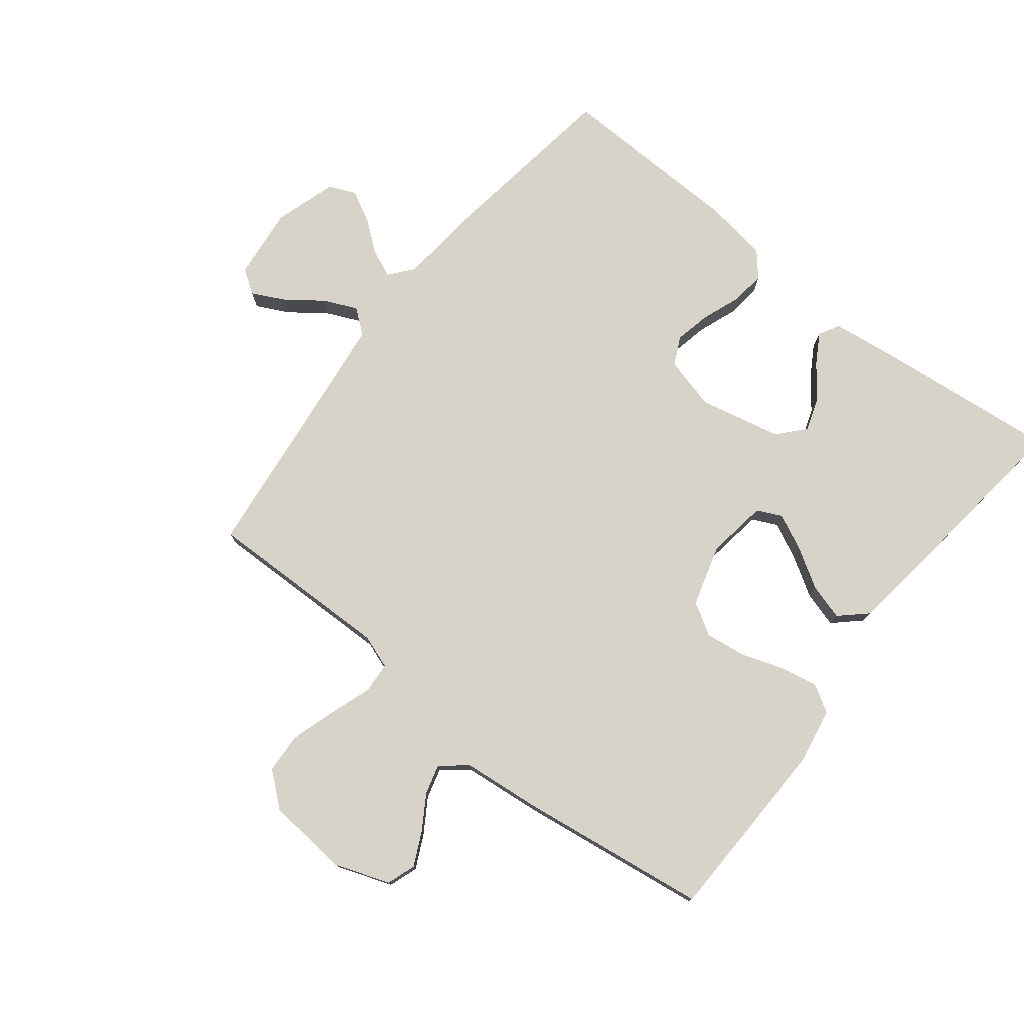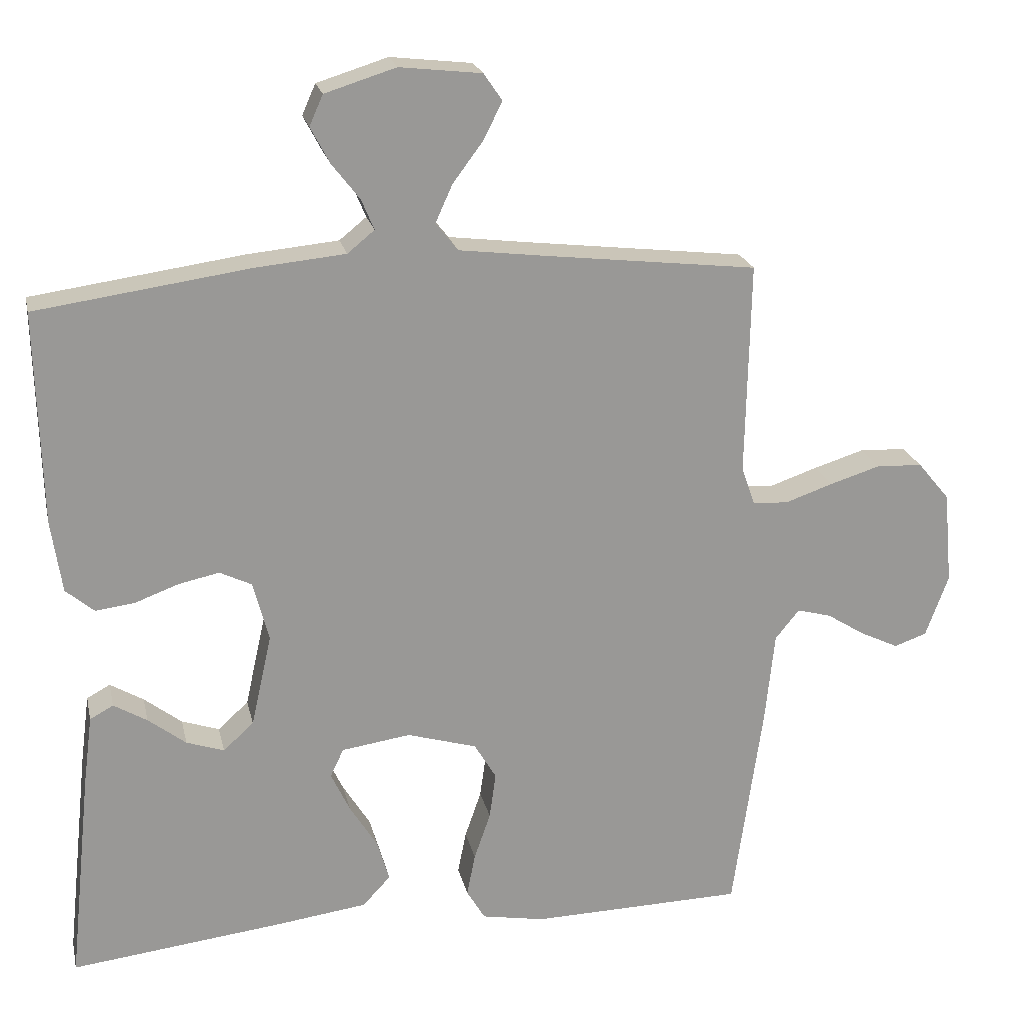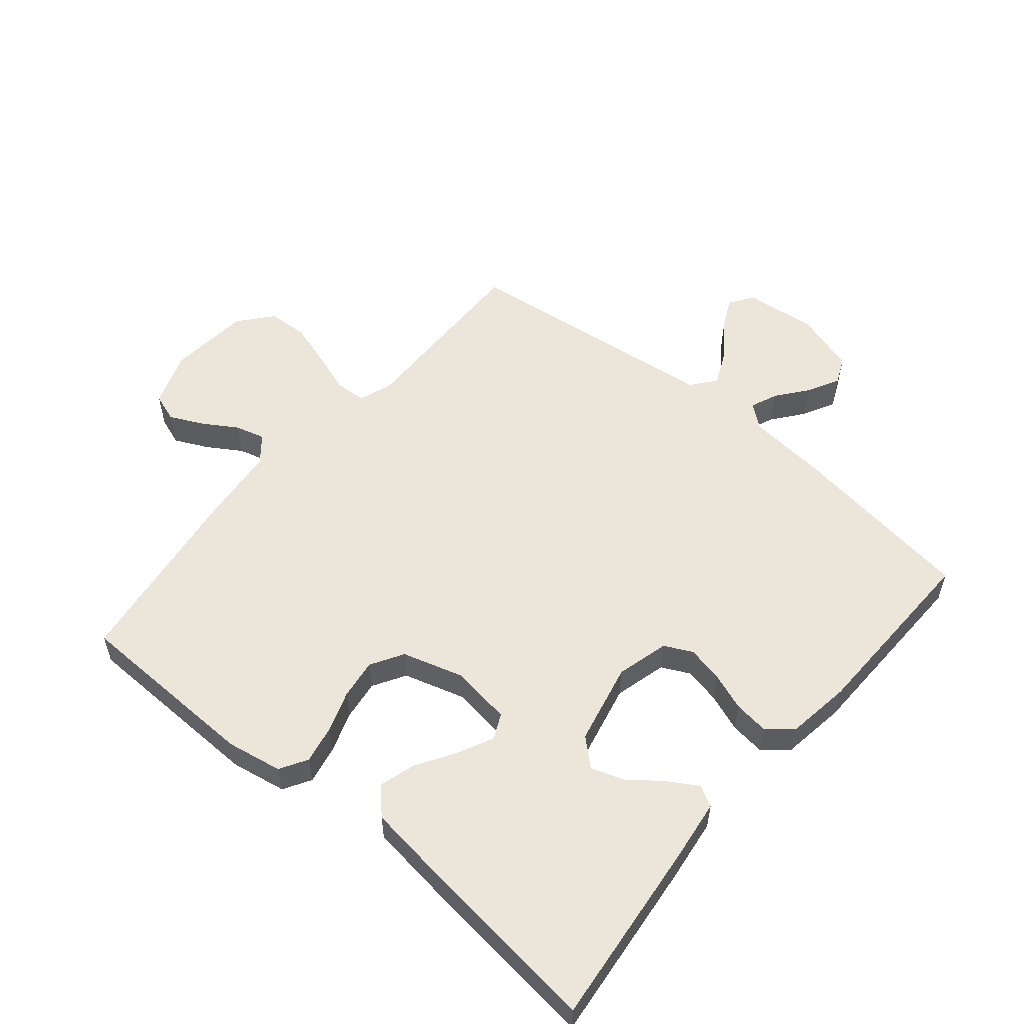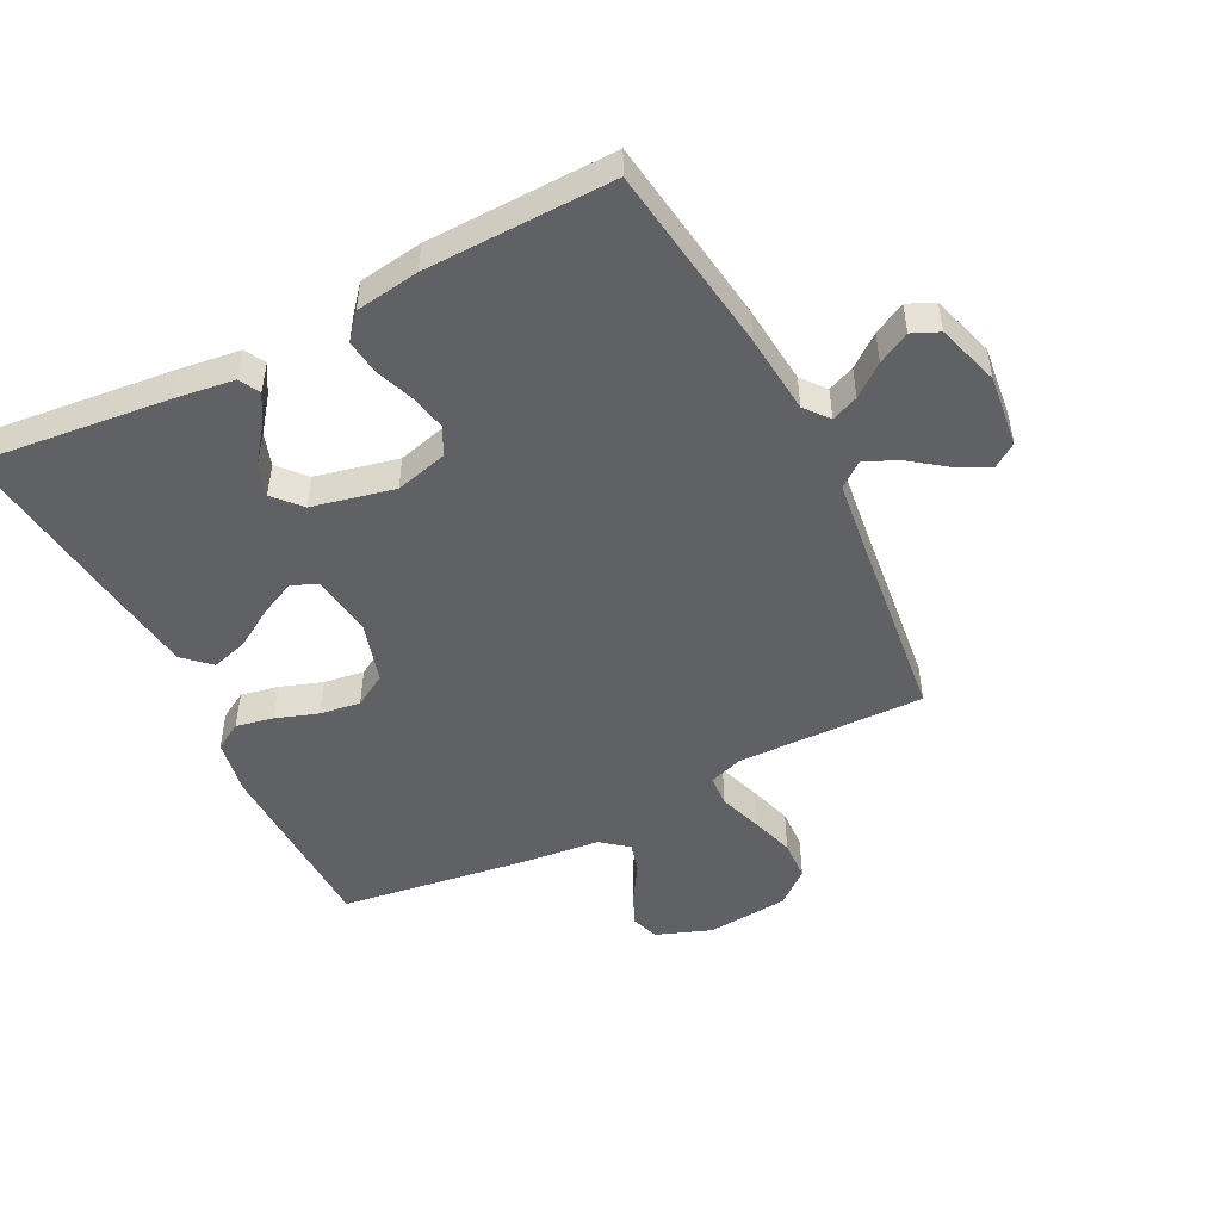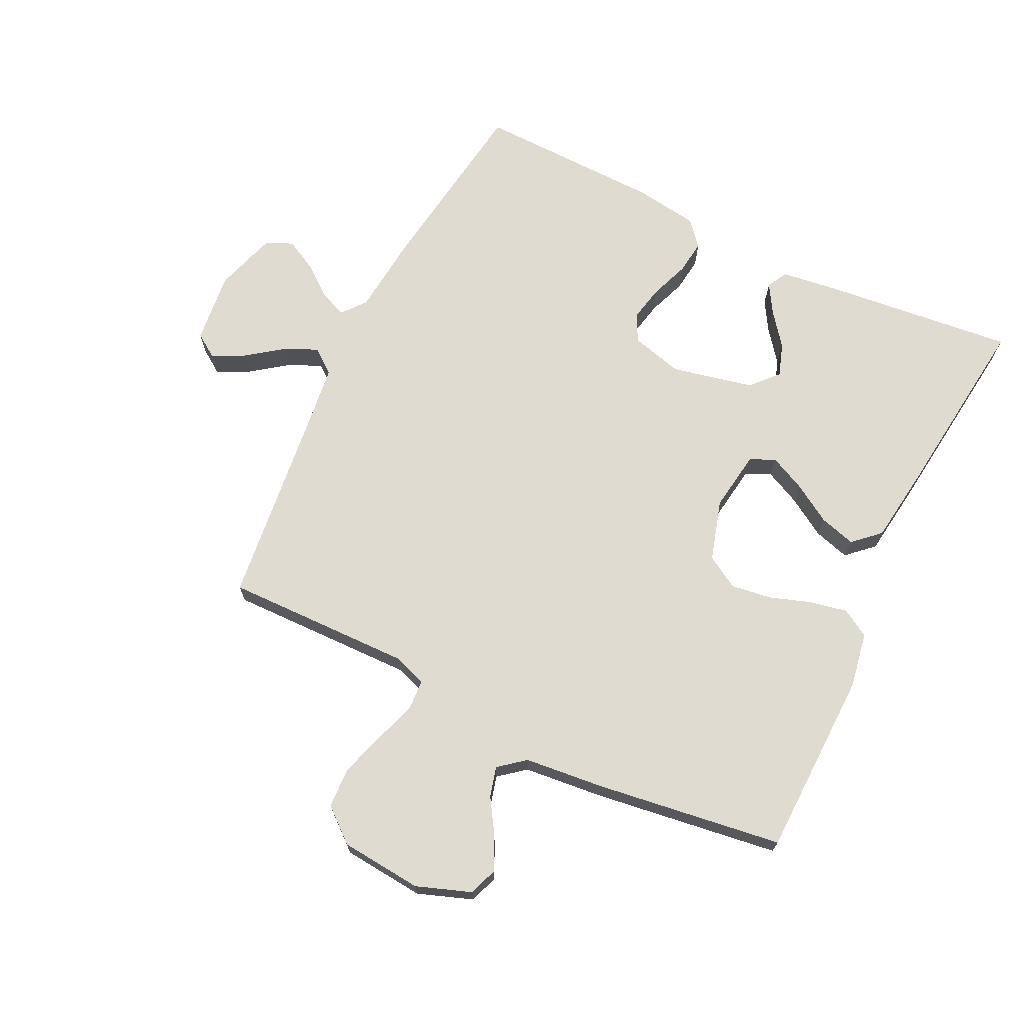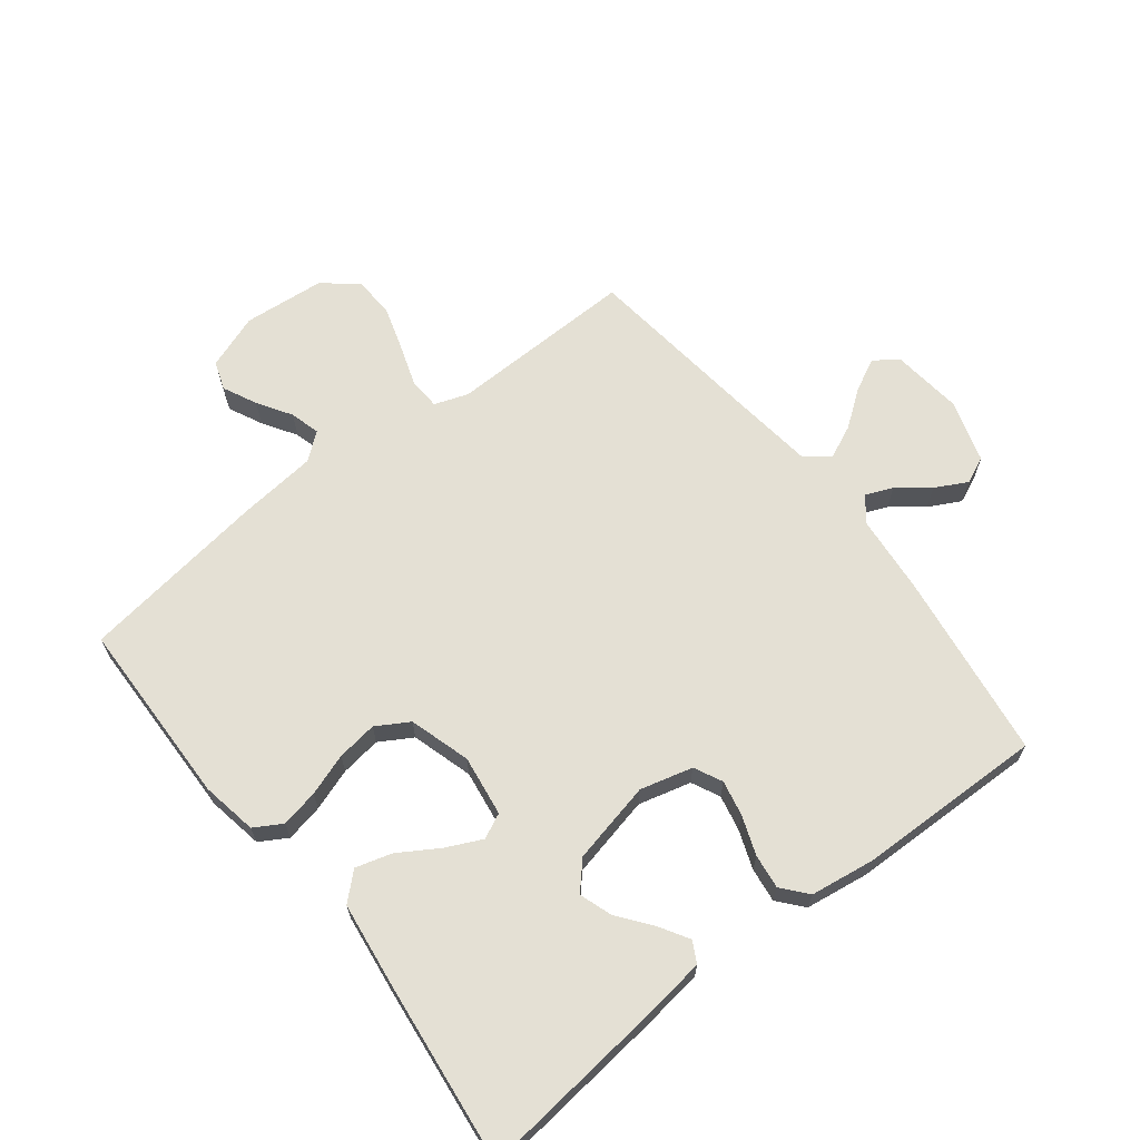
<metadata>
{"format":"obj","ext":"obj","renderer":"f3d","projection":"perspective","resolution":1024,"background":"white","views":[{"elev":76.9,"azim":128.3,"up":"+Y"},{"elev":21.4,"azim":-12.3,"up":"+Z"},{"elev":55.2,"azim":-140.0,"up":"+Y"},{"elev":-49.3,"azim":-63.2,"up":"+Y"},{"elev":69.8,"azim":116.0,"up":"+Y"},{"elev":66.0,"azim":-128.0,"up":"+Y"}]}
</metadata>
<code>
v 0.5 0.07 -0.5
v 0.2 0.07 -0.507
v 0.111 0.07 -0.491
v 0.085 0.07 -0.447
v 0.097 0.07 -0.387
v 0.12 0.07 -0.32
v 0.129 0.07 -0.255
v 0.098 0.07 -0.203
v 0 0.07 -0.174
v -0.097 0.07 -0.188
v -0.116 0.07 -0.228
v -0.089 0.07 -0.285
v -0.05 0.07 -0.348
v -0.033 0.07 -0.406
v -0.072 0.07 -0.448
v -0.2 0.07 -0.465
v -0.5 0.07 -0.5
v -0.468 0.07 -0.2
v -0.455 0.07 -0.101
v -0.422 0.07 -0.083
v -0.375 0.07 -0.111
v -0.322 0.07 -0.152
v -0.269 0.07 -0.17
v -0.226 0.07 -0.131
v -0.197 0.07 0
v -0.219 0.07 0.084
v -0.264 0.07 0.106
v -0.321 0.07 0.094
v -0.383 0.07 0.071
v -0.438 0.07 0.064
v -0.478 0.07 0.098
v -0.493 0.07 0.2
v -0.5 0.07 0.5
v -0.2 0.07 0.542
v -0.073 0.07 0.554
v -0.035 0.07 0.585
v -0.053 0.07 0.628
v -0.092 0.07 0.678
v -0.119 0.07 0.729
v -0.1 0.07 0.772
v 0 0.07 0.803
v 0.115 0.07 0.79
v 0.141 0.07 0.752
v 0.115 0.07 0.7
v 0.072 0.07 0.642
v 0.048 0.07 0.589
v 0.079 0.07 0.55
v 0.2 0.07 0.535
v 0.5 0.07 0.5
v 0.494 0.07 0.2
v 0.513 0.07 0.146
v 0.563 0.07 0.143
v 0.63 0.07 0.166
v 0.701 0.07 0.188
v 0.766 0.07 0.185
v 0.811 0.07 0.131
v 0.823 0.07 0
v 0.791 0.07 -0.088
v 0.745 0.07 -0.104
v 0.691 0.07 -0.078
v 0.637 0.07 -0.044
v 0.589 0.07 -0.031
v 0.555 0.07 -0.073
v 0.542 0.07 -0.2
v 0.5 0 -0.5
v 0.2 0 -0.507
v 0.111 0 -0.491
v 0.085 0 -0.447
v 0.097 0 -0.387
v 0.12 0 -0.32
v 0.129 0 -0.255
v 0.098 0 -0.203
v 0 0 -0.174
v -0.097 0 -0.188
v -0.116 0 -0.228
v -0.089 0 -0.285
v -0.05 0 -0.348
v -0.033 0 -0.406
v -0.072 0 -0.448
v -0.2 0 -0.465
v -0.5 0 -0.5
v -0.468 0 -0.2
v -0.455 0 -0.101
v -0.422 0 -0.083
v -0.375 0 -0.111
v -0.322 0 -0.152
v -0.269 0 -0.17
v -0.226 0 -0.131
v -0.197 0 0
v -0.219 0 0.084
v -0.264 0 0.106
v -0.321 0 0.094
v -0.383 0 0.071
v -0.438 0 0.064
v -0.478 0 0.098
v -0.493 0 0.2
v -0.5 0 0.5
v -0.2 0 0.542
v -0.073 0 0.554
v -0.035 0 0.585
v -0.053 0 0.628
v -0.092 0 0.678
v -0.119 0 0.729
v -0.1 0 0.772
v 0 0 0.803
v 0.115 0 0.79
v 0.141 0 0.752
v 0.115 0 0.7
v 0.072 0 0.642
v 0.048 0 0.589
v 0.079 0 0.55
v 0.2 0 0.535
v 0.5 0 0.5
v 0.494 0 0.2
v 0.513 0 0.146
v 0.563 0 0.143
v 0.63 0 0.166
v 0.701 0 0.188
v 0.766 0 0.185
v 0.811 0 0.131
v 0.823 0 0
v 0.791 0 -0.088
v 0.745 0 -0.104
v 0.691 0 -0.078
v 0.637 0 -0.044
v 0.589 0 -0.031
v 0.555 0 -0.073
v 0.542 0 -0.2
f 4 5 6
f 3 4 6
f 2 3 6
f 1 2 6
f 64 1 6
f 63 64 6
f 62 63 6 7
f 59 60 61
f 58 59 61
f 57 58 61
f 56 57 61
f 55 56 61
f 54 55 61
f 53 54 61
f 52 53 61
f 51 52 61 62
f 48 49 50
f 47 48 50 51
f 43 44 45
f 42 43 45
f 41 42 45
f 40 41 45
f 39 40 45
f 38 39 45
f 37 38 45
f 36 37 45 46
f 35 36 46 47
f 34 35 47
f 33 34 47
f 32 33 47
f 31 32 47
f 30 31 47
f 29 30 47
f 28 29 47
f 20 21 22
f 19 20 22
f 18 19 22
f 17 18 22
f 16 17 22
f 15 16 22
f 14 15 22
f 14 22 23
f 13 14 23
f 12 13 23
f 11 12 23 24
f 62 7 8
f 51 62 8
f 47 51 8
f 27 28 47
f 26 27 47
f 47 8 9
f 26 47 9
f 25 26 9
f 10 11 24 25
f 9 10 25
f 70 69 68
f 70 68 67
f 70 67 66
f 70 66 65
f 70 65 128
f 70 128 127
f 71 70 127 126
f 125 124 123
f 125 123 122
f 125 122 121
f 125 121 120
f 125 120 119
f 125 119 118
f 125 118 117
f 125 117 116
f 126 125 116 115
f 114 113 112
f 115 114 112 111
f 109 108 107
f 109 107 106
f 109 106 105
f 109 105 104
f 109 104 103
f 109 103 102
f 109 102 101
f 110 109 101 100
f 111 110 100 99
f 111 99 98
f 111 98 97
f 111 97 96
f 111 96 95
f 111 95 94
f 111 94 93
f 111 93 92
f 86 85 84
f 86 84 83
f 86 83 82
f 86 82 81
f 86 81 80
f 86 80 79
f 86 79 78
f 87 86 78
f 87 78 77
f 87 77 76
f 88 87 76 75
f 72 71 126
f 72 126 115
f 72 115 111
f 111 92 91
f 111 91 90
f 73 72 111
f 73 111 90
f 73 90 89
f 89 88 75 74
f 89 74 73
f 1 65 66 2
f 2 66 67 3
f 3 67 68 4
f 4 68 69 5
f 5 69 70 6
f 6 70 71 7
f 7 71 72 8
f 8 72 73 9
f 9 73 74 10
f 10 74 75 11
f 11 75 76 12
f 12 76 77 13
f 13 77 78 14
f 14 78 79 15
f 15 79 80 16
f 16 80 81 17
f 17 81 82 18
f 18 82 83 19
f 19 83 84 20
f 20 84 85 21
f 21 85 86 22
f 22 86 87 23
f 23 87 88 24
f 24 88 89 25
f 25 89 90 26
f 26 90 91 27
f 27 91 92 28
f 28 92 93 29
f 29 93 94 30
f 30 94 95 31
f 31 95 96 32
f 32 96 97 33
f 33 97 98 34
f 34 98 99 35
f 35 99 100 36
f 36 100 101 37
f 37 101 102 38
f 38 102 103 39
f 39 103 104 40
f 40 104 105 41
f 41 105 106 42
f 42 106 107 43
f 43 107 108 44
f 44 108 109 45
f 45 109 110 46
f 46 110 111 47
f 47 111 112 48
f 48 112 113 49
f 49 113 114 50
f 50 114 115 51
f 51 115 116 52
f 52 116 117 53
f 53 117 118 54
f 54 118 119 55
f 55 119 120 56
f 56 120 121 57
f 57 121 122 58
f 58 122 123 59
f 59 123 124 60
f 60 124 125 61
f 61 125 126 62
f 62 126 127 63
f 63 127 128 64
f 64 128 65 1

</code>
